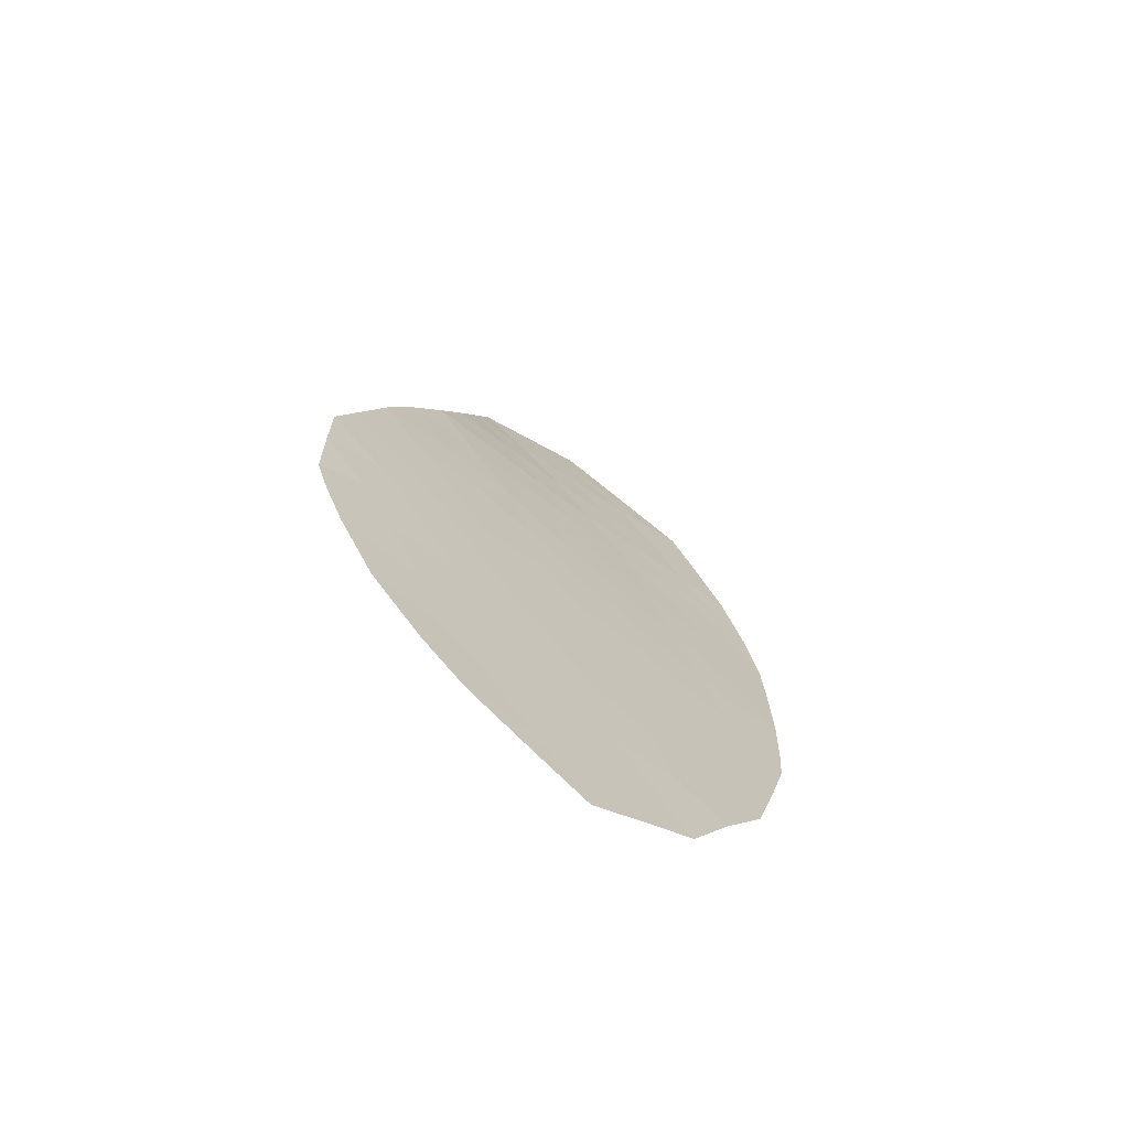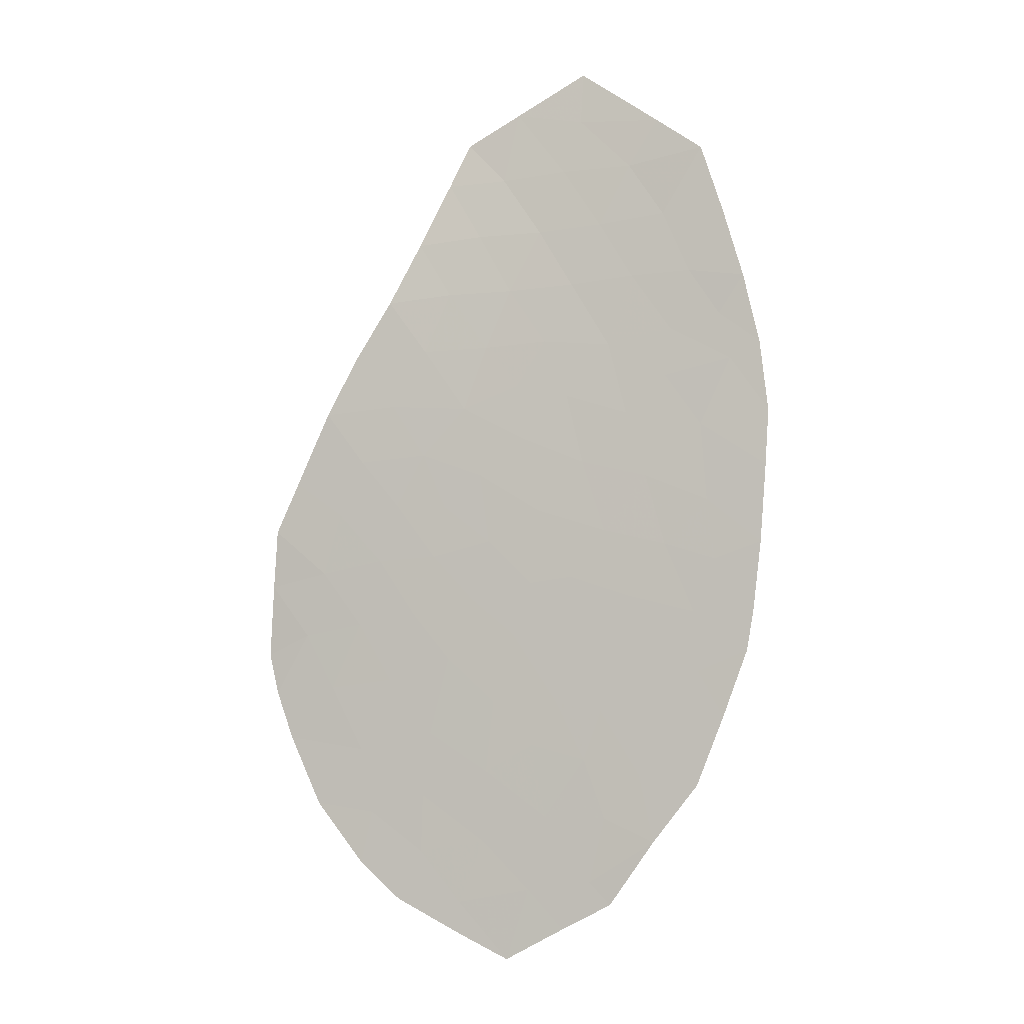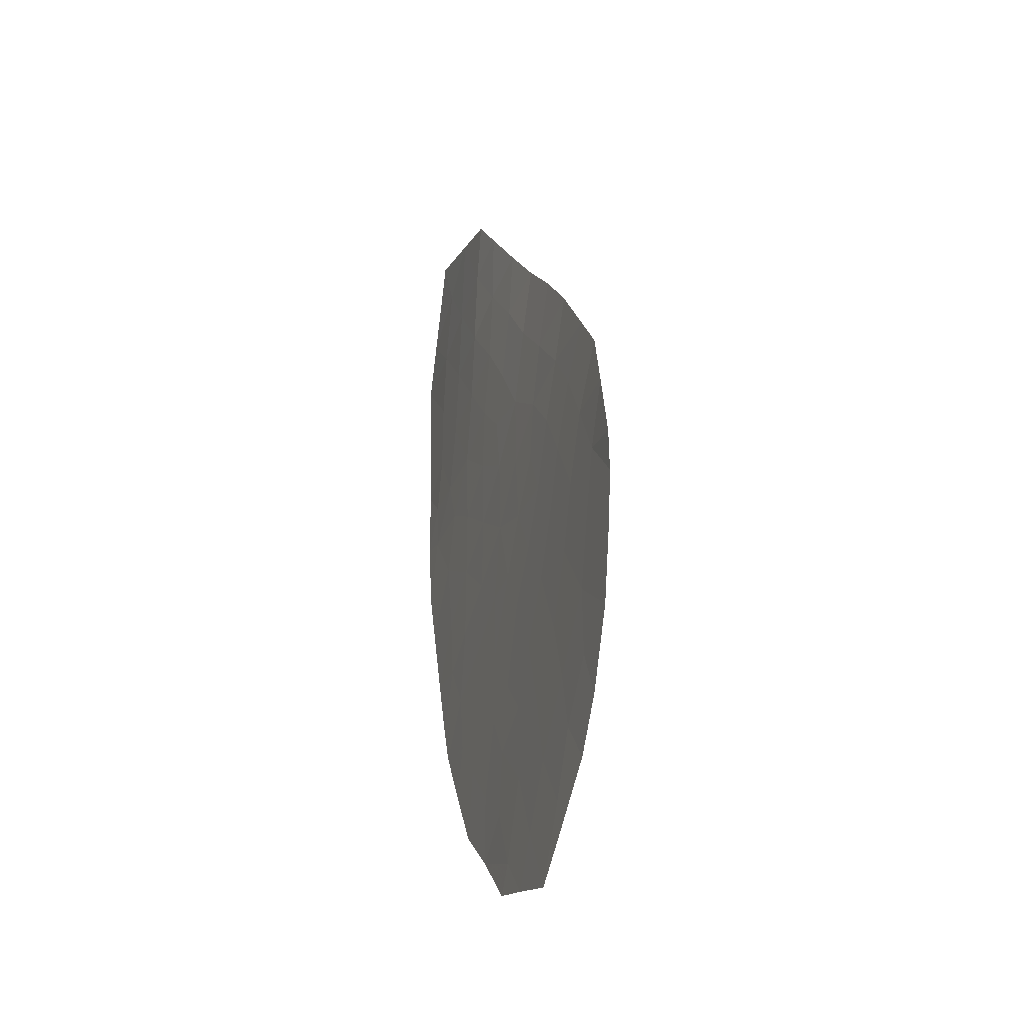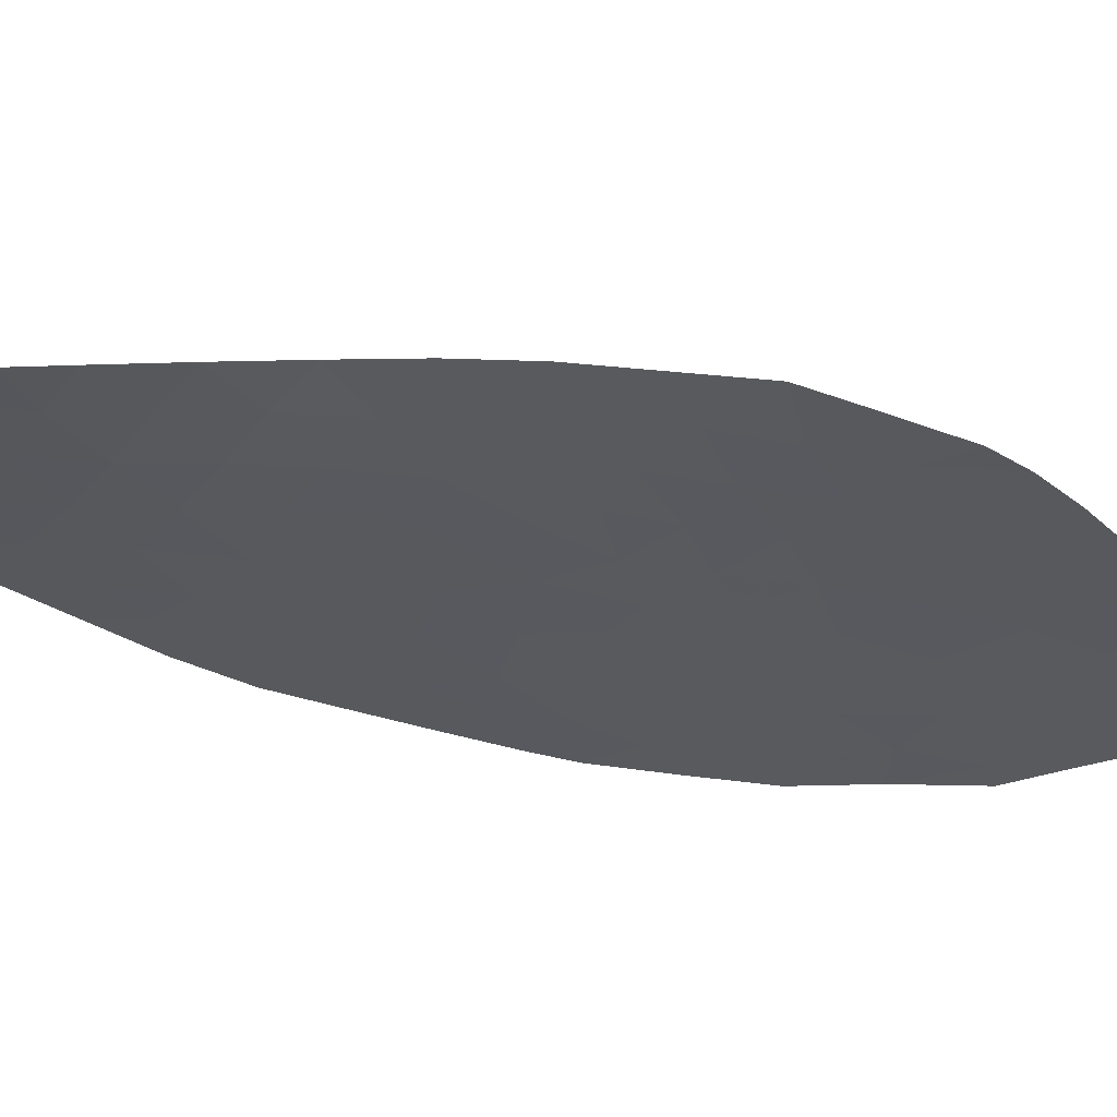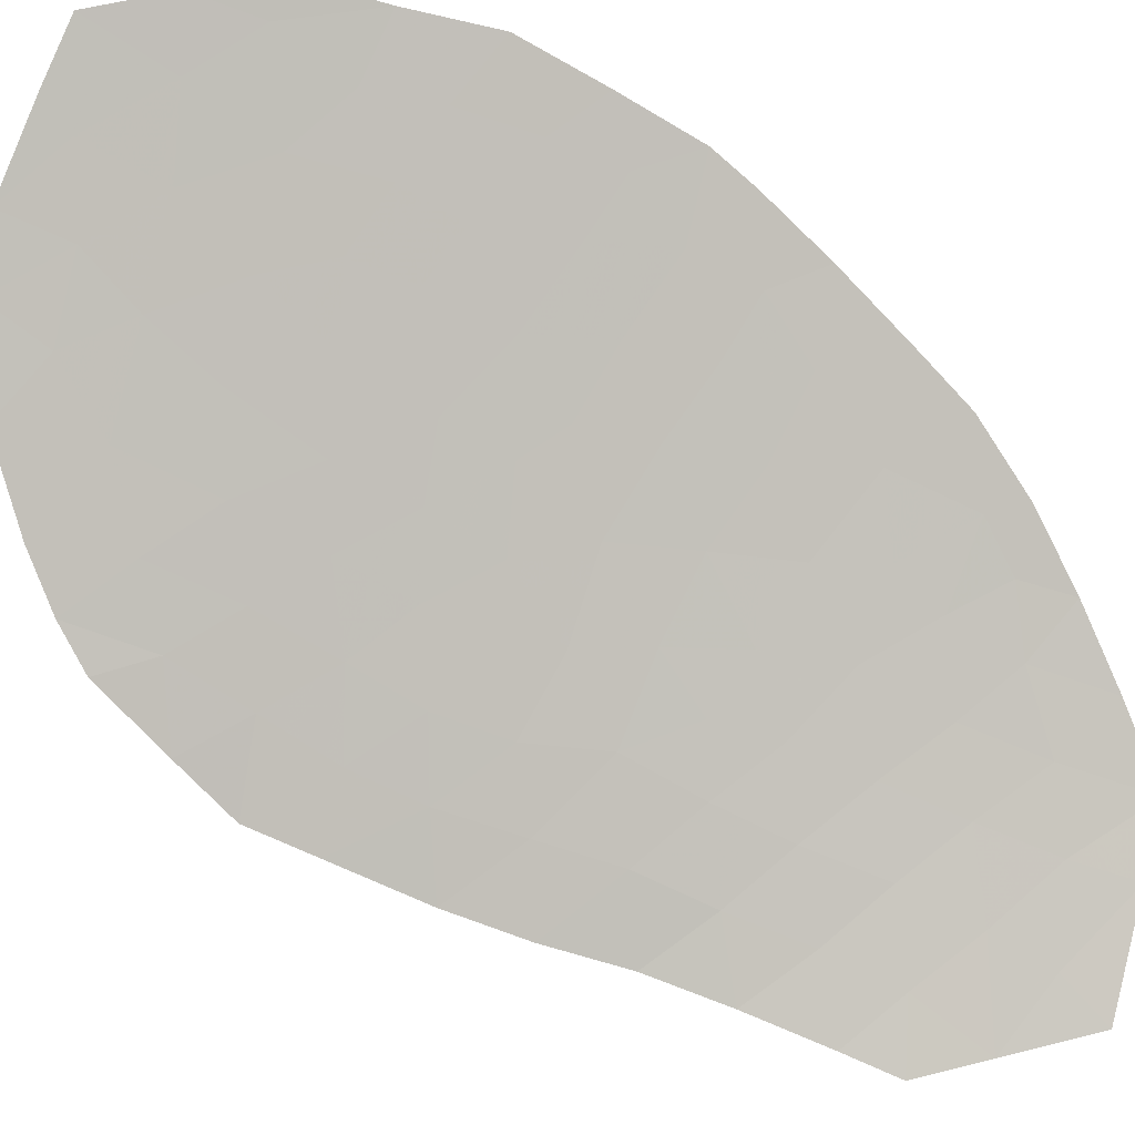
<metadata>
{"format":"obj","ext":"obj","renderer":"f3d","projection":"perspective","resolution":1024,"background":"white","views":[{"elev":-64.3,"azim":123.7,"up":"+Z"},{"elev":1.5,"azim":176.9,"up":"+Z"},{"elev":-45.7,"azim":54.0,"up":"+Z"},{"elev":-48.9,"azim":63.1,"up":"+Y"},{"elev":-71.5,"azim":-140.1,"up":"+Y"}]}
</metadata>
<code>
v -26.03 63.69 -46.58
v -25.32 63.46 -46.96
v -28.21 64.16 -43.2
v -31.84 65.57 -45.71
v -28.4 64.38 -45.06
v -29.81 64.31 -40.15
v -30.92 64.66 -40.06
v -32.99 65.35 -39.84
v -31.57 65.02 -41.17
v -32.19 65.49 -43.55
v -33.92 65.7 -39.95
v -31.13 64.24 -37.02
v -29.1 63.55 -37.38
v -25.47 63.57 -47.66
v -28.15 64.72 -50.46
v -33.03 66.23 -49.05
v -32.6 66 -47.94
v -32.24 65.79 -46.81
v -33.49 66.29 -47.82
v -27.74 64.65 -51.35
v -28.87 65.06 -51.93
v -30.08 65.4 -51.06
v -29.69 65.36 -52.32
v -27.05 64.37 -50.72
v -31.52 65.88 -51.24
v -33 65.98 -45.98
v -33.9 66.33 -46.63
v -33.59 65.44 -38.78
v -31.98 64.71 -37.88
v -31.19 64.09 -36.13
v -33.23 65.15 -37.6
v -27.59 63.68 -40.34
v -34.31 66.07 -42.37
v -34.15 66.25 -44.71
v -25.46 63.37 -44.65
v -32.48 64.76 -37.05
v -34.02 66.31 -45.91
v -26.36 63.73 -45.41
v -25.39 63.41 -45.68
v -26.66 63.75 -44.32
v -25.86 63.44 -43.74
v -31.46 65.34 -44.54
v -29.25 64.53 -43.56
v -29.4 64.69 -44.77
v -30.03 64.71 -42.88
v -27.4 64.06 -45.16
v -28.96 64.31 -42.33
v -29.37 64.31 -41.2
v -28.25 63.97 -41.26
v -32.65 65.36 -40.9
v -30.43 64.63 -41.1
v -30.82 64.88 -42.1
v -31.86 65.26 -42.41
v -34.18 65.9 -41.14
v -33.68 65.76 -41.44
v -33.15 65.71 -42.62
v -30 63.78 -36.84
v -29.73 63.92 -38.07
v -27.05 64.2 -48.65
v -26.51 63.93 -47.53
v -25.74 63.73 -48.48
v -28.02 64.34 -46.13
v -27.02 64.02 -46.35
v -29.09 64.67 -45.83
v -28.66 64.62 -46.93
v -30.14 65 -45.52
v -30.39 65.4 -49.73
v -30.16 65.23 -48.45
v -31.38 65.59 -47.8
v -31.07 65.55 -48.67
v -32.27 66.06 -50.09
v -29.28 65.07 -50.23
v -26.25 64.01 -49.68
v -30.68 65.64 -51.73
v -31.43 65.75 -49.71
v -31.06 65.38 -46.54
v -33.07 66.08 -47.03
v -30.58 65.31 -47.64
v -29.82 64.97 -46.45
v -27.58 64.28 -47.35
v -29.33 65 -48.96
v -28.32 64.61 -48.3
v -28.19 64.65 -49.44
v -28.73 63.61 -38.14
v -29.27 63.98 -39.12
v -32.55 65.06 -38.79
v -31.44 64.68 -38.95
v -28.16 63.67 -39.26
v -30.36 64.31 -39.07
v -34.25 66.15 -43.34
v -33.25 65.88 -43.97
v -31.09 65.1 -43.31
v -33.37 66.02 -45.03
v -26.42 63.52 -42.43
v -31.71 64.36 -36.5
v -32.03 65.89 -48.9
v -31.16 65.74 -50.86
v -28.71 63.98 -40.21
v -27.65 63.89 -42.29
v -30.29 64.93 -44.2
v -30.81 64.29 -37.95
v -32.51 65.71 -44.77
v -27.07 63.8 -43.33
v -28.6 64.37 -44.14
v -31.99 65.01 -39.92
v -27.72 64.08 -44.13
v -29.93 64.57 -41.91
v -32.55 65.41 -41.74
v -26.97 63.59 -41.38
v -28.84 65.01 -51.35
v -33.5 65.62 -40.64
v -27.25 64.36 -49.79
v -29.47 64.95 -47.69
v -30.87 65.22 -45.39
f 92 53 52
f 62 46 63
f 64 62 65
f 42 100 114
f 21 23 110
f 73 112 59
f 22 23 74
f 76 78 69
f 77 18 17
f 63 60 80
f 72 81 83
f 82 80 59
f 87 101 89
f 6 89 85
f 34 90 91
f 26 77 27
f 40 38 46
f 94 41 103
f 86 8 28
f 71 97 25
f 1 38 39
f 94 103 99
f 35 40 41
f 35 39 38
f 5 44 104
f 104 43 3
f 43 44 100
f 43 45 47
f 47 99 3
f 47 48 49
f 7 6 51
f 48 51 6
f 8 105 50
f 50 105 9
f 9 105 7
f 9 7 51
f 9 51 52
f 92 10 53
f 52 53 9
f 53 108 9
f 54 11 111
f 50 108 55
f 57 13 58
f 73 59 61
f 61 59 60
f 10 42 102
f 14 60 1
f 14 61 60
f 62 5 46
f 63 46 38
f 79 64 65
f 64 5 62
f 64 44 5
f 79 65 113
f 42 10 92
f 67 70 68
f 96 69 70
f 19 17 16
f 110 72 15
f 72 22 67
f 23 22 110
f 72 110 22
f 75 70 67
f 97 67 22
f 18 77 26
f 4 18 26
f 18 76 69
f 18 4 76
f 19 77 17
f 17 18 69
f 19 27 77
f 66 76 114
f 68 78 113
f 63 38 1
f 80 82 65
f 80 65 62
f 62 63 80
f 63 1 60
f 81 67 68
f 15 72 83
f 72 67 81
f 83 81 82
f 24 20 15
f 59 80 60
f 31 29 86
f 85 58 84
f 85 84 88
f 57 101 12
f 36 95 12
f 31 36 29
f 94 99 109
f 109 99 49
f 11 8 111
f 29 87 86
f 87 7 105
f 86 105 8
f 98 88 32
f 88 98 85
f 7 87 89
f 87 29 101
f 89 101 58
f 6 7 89
f 85 89 58
f 56 90 33
f 91 93 34
f 56 91 90
f 51 48 107
f 48 47 107
f 52 45 92
f 93 102 26
f 93 26 37
f 26 27 37
f 40 35 38
f 1 2 14
f 57 12 30
f 28 8 11
f 95 30 12
f 37 34 93
f 104 3 106
f 104 106 5
f 71 16 96
f 75 71 96
f 96 17 69
f 2 1 39
f 43 47 3
f 17 96 16
f 97 74 25
f 97 22 74
f 75 67 97
f 47 49 99
f 71 75 97
f 109 49 32
f 75 96 70
f 10 91 56
f 102 42 4
f 99 103 3
f 43 100 45
f 58 101 57
f 10 102 91
f 42 92 100
f 44 66 100
f 24 15 112
f 58 13 84
f 29 12 101
f 53 10 56
f 98 6 85
f 92 45 100
f 91 102 93
f 102 4 26
f 5 106 46
f 49 98 32
f 103 41 40
f 43 104 44
f 20 21 110
f 31 86 28
f 48 6 98
f 87 105 86
f 48 98 49
f 106 3 103
f 40 106 103
f 106 40 46
f 20 110 15
f 52 107 45
f 51 107 52
f 107 47 45
f 108 50 9
f 108 56 55
f 55 56 33
f 64 79 66
f 56 108 53
f 54 55 33
f 83 82 59
f 112 83 59
f 55 111 50
f 54 111 55
f 73 24 112
f 111 8 50
f 112 15 83
f 113 65 82
f 81 113 82
f 113 81 68
f 78 76 79
f 64 66 44
f 113 78 79
f 114 100 66
f 4 114 76
f 4 42 114
f 79 76 66
f 78 68 70
f 36 12 29
f 69 78 70

</code>
